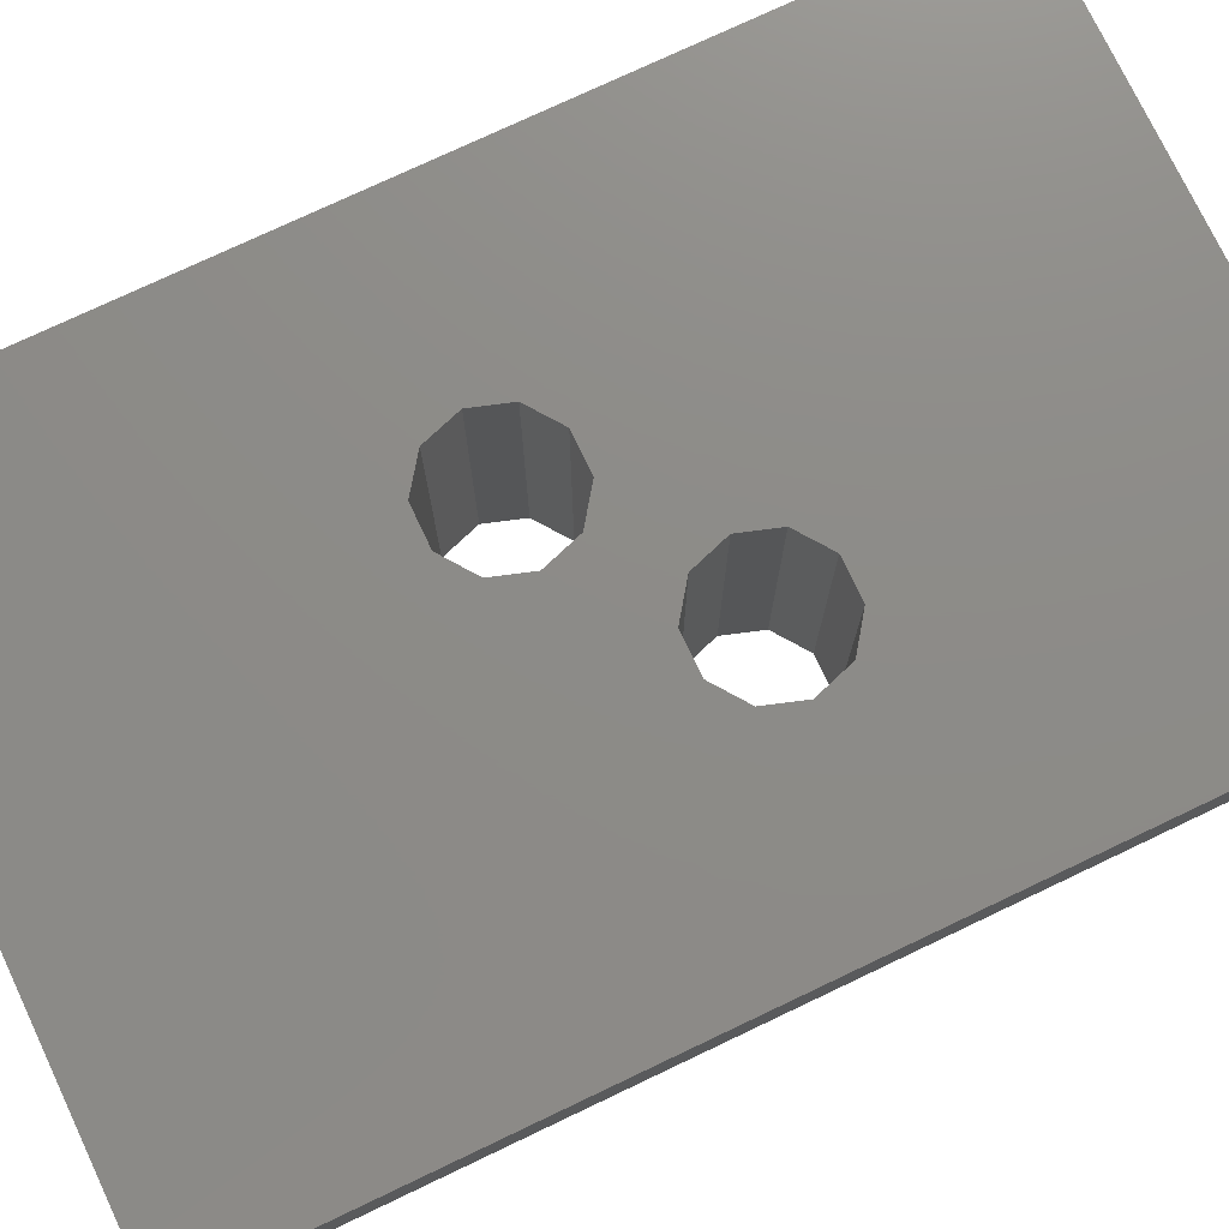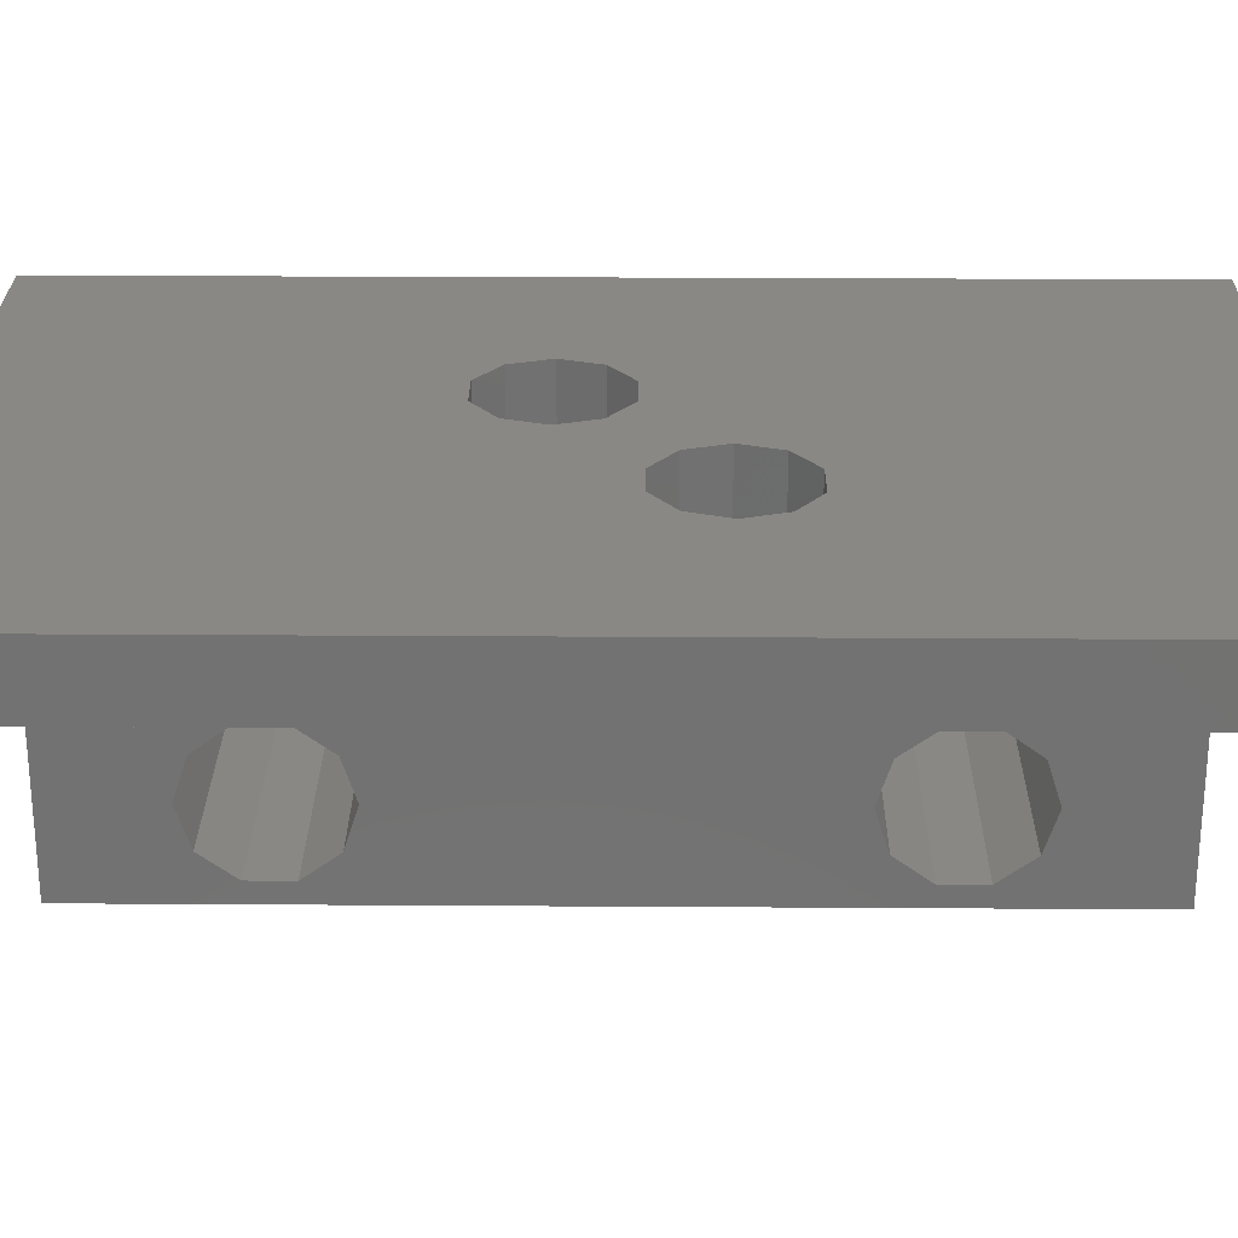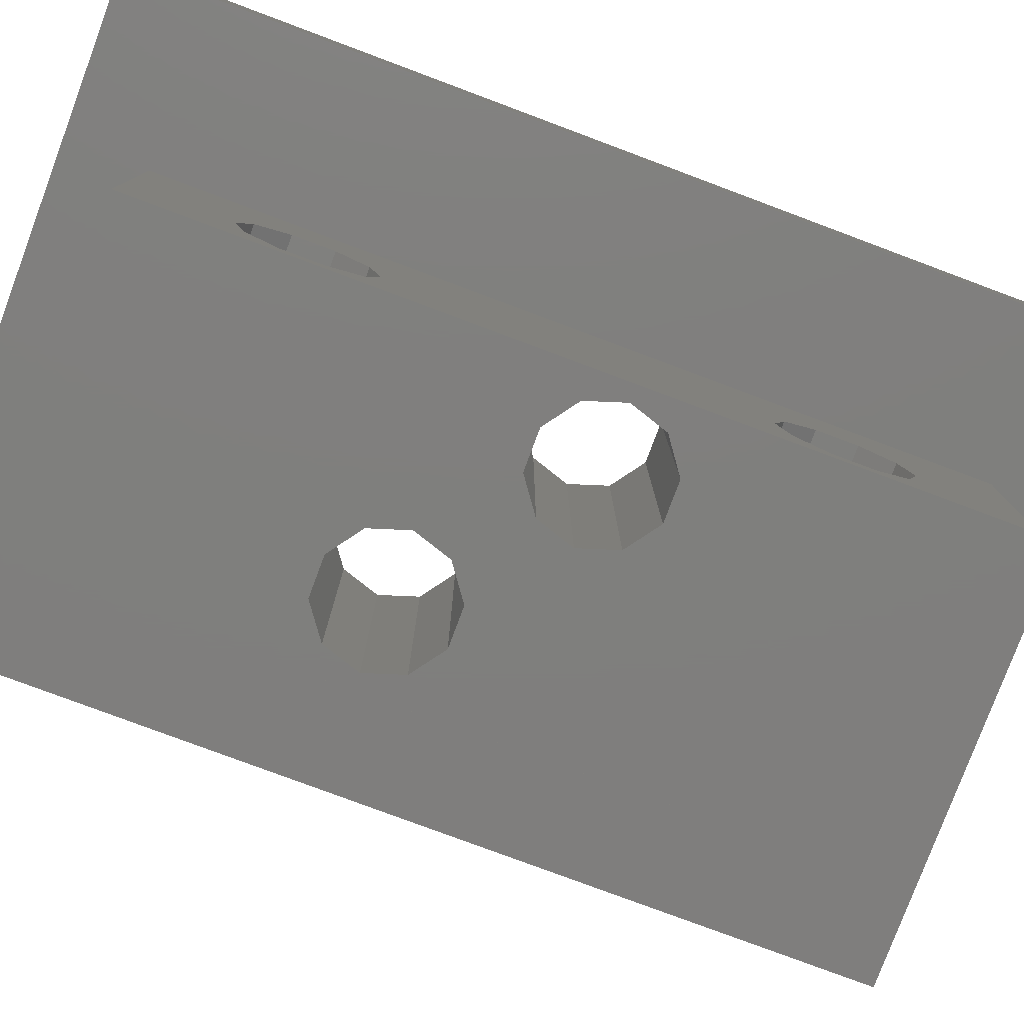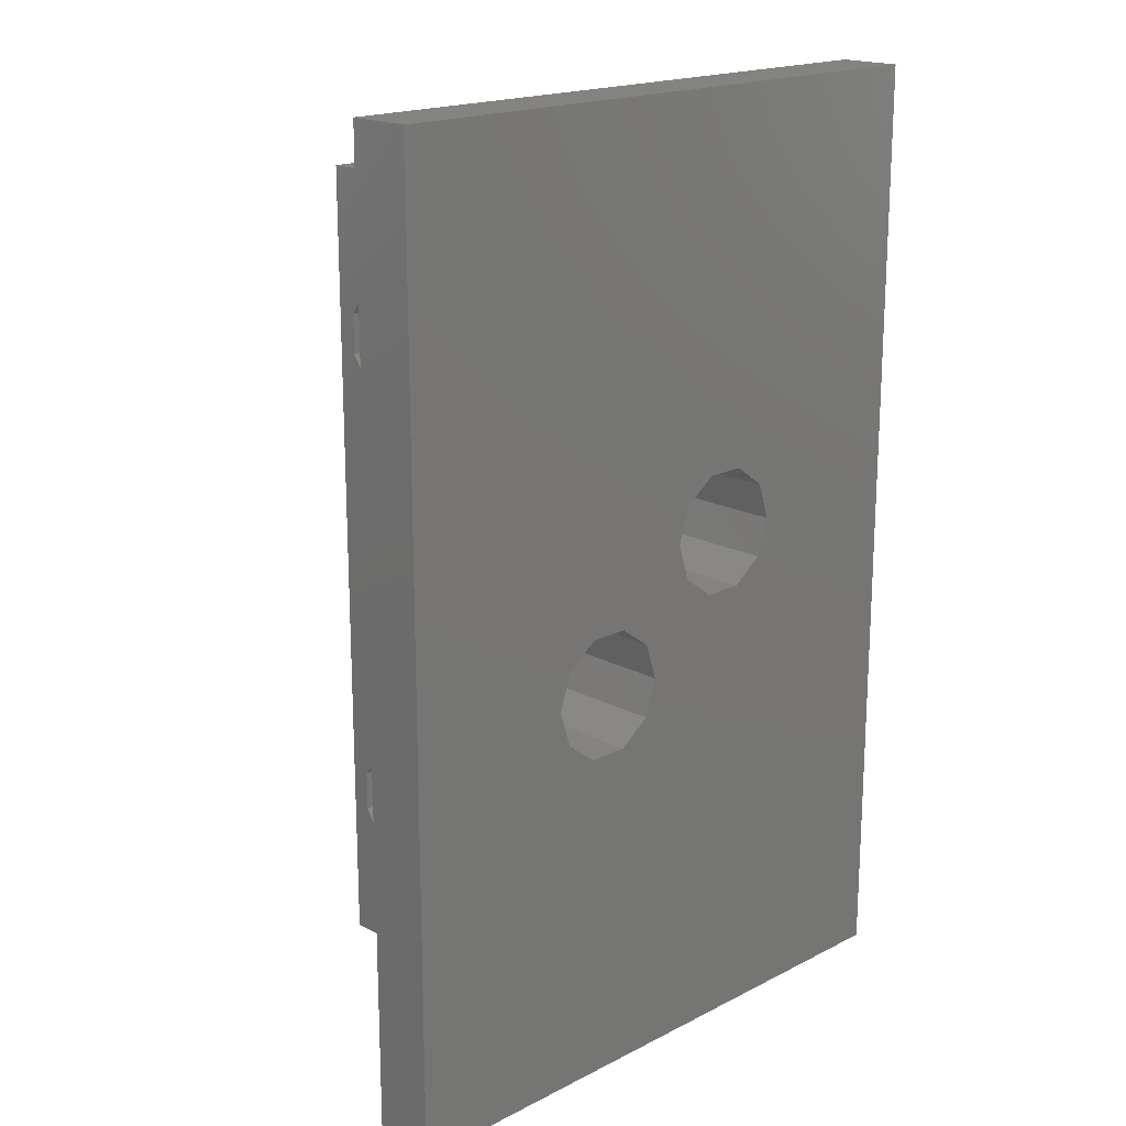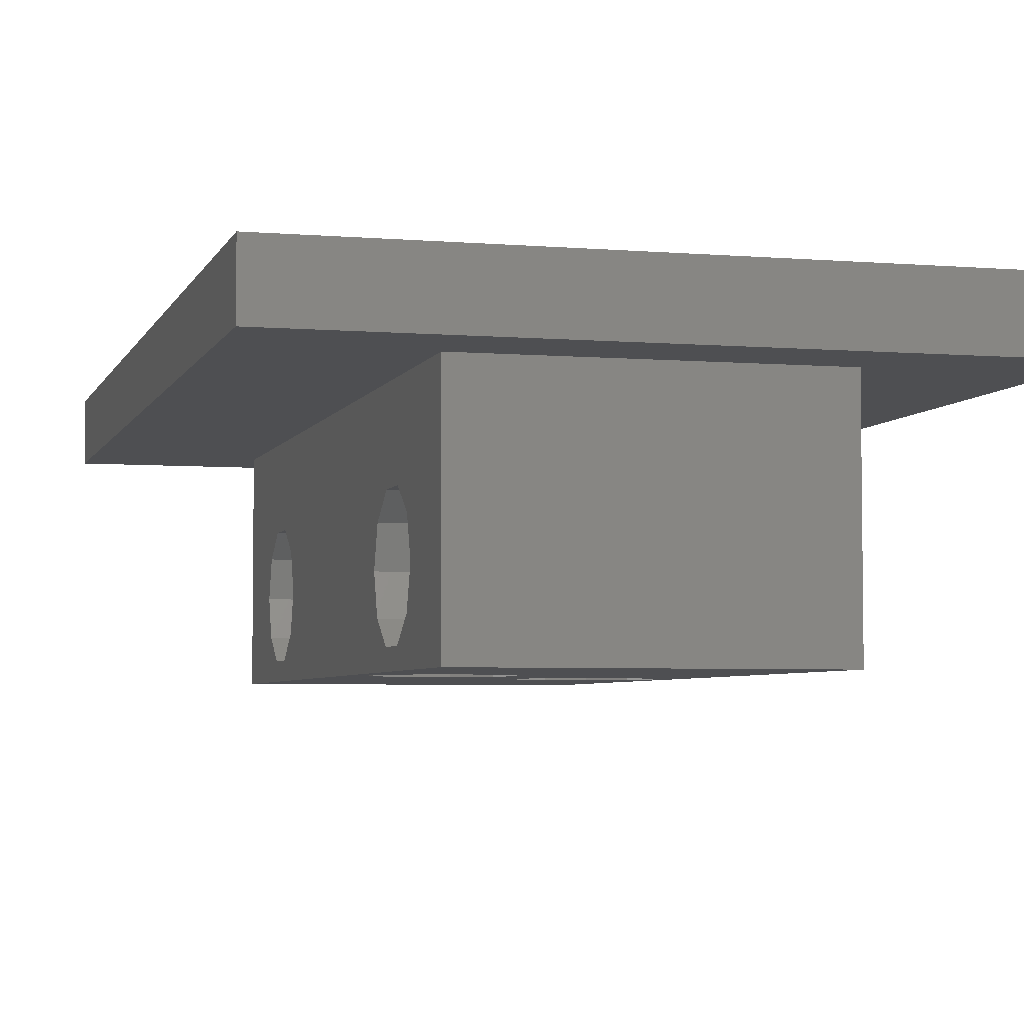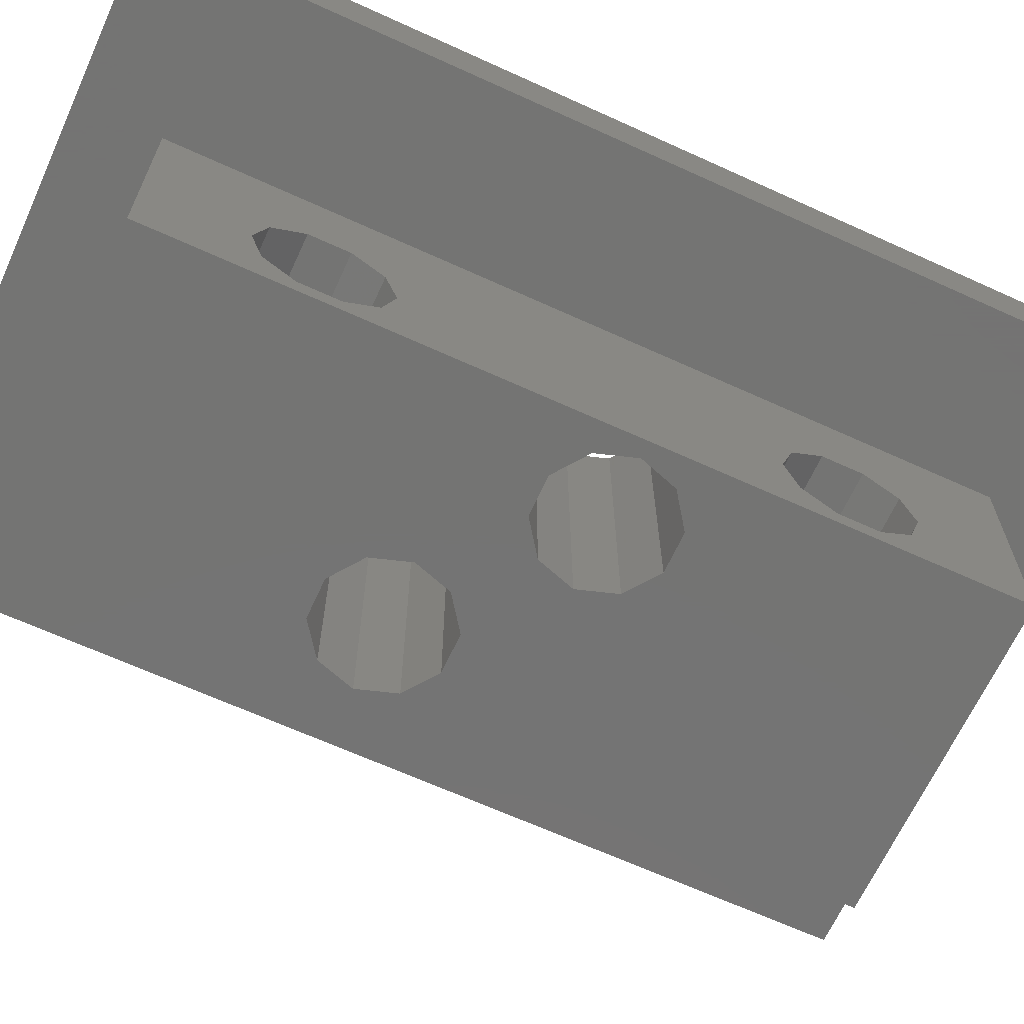
<metadata>
{"format":"stl","ext":"stl","renderer":"f3d","projection":"perspective","resolution":1024,"background":"white","views":[{"elev":75.6,"azim":-115.4,"up":"+Z"},{"elev":26.0,"azim":-89.4,"up":"+Z"},{"elev":-78.9,"azim":69.5,"up":"+Z"},{"elev":18.4,"azim":-44.4,"up":"+Y"},{"elev":-4.6,"azim":-15.1,"up":"+Z"},{"elev":-66.1,"azim":65.4,"up":"+Z"}]}
</metadata>
<code>
# stl→obj: 96 verts, 204 faces
v 70 279.8 97.5
v 64.12 267.5 97.5
v 70 249.8 97.5
v 64.5 266.3 97.5
v 64.12 265.2 97.5
v 50 249.8 97.5
v 63.12 264.4 97.5
v 55.5 262.3 97.5
v 50 279.8 97.5
v 55.88 263.5 97.5
v 56.88 264.2 97.5
v 63.12 268.2 97.5
v 61.88 268.2 97.5
v 60.88 267.5 97.5
v 60.5 266.3 97.5
v 58.12 264.2 97.5
v 60.88 265.2 97.5
v 59.12 263.5 97.5
v 61.88 264.4 97.5
v 59.5 262.3 97.5
v 59.12 261.2 97.5
v 58.12 260.4 97.5
v 56.88 260.4 97.5
v 55.88 261.2 97.5
v 65 252.3 88.5
v 64.5 266.3 88.5
v 65 277.3 88.5
v 64.12 267.5 88.5
v 55 277.3 88.5
v 63.12 268.2 88.5
v 55.5 262.3 88.5
v 55 252.3 88.5
v 55.88 261.2 88.5
v 56.88 260.4 88.5
v 59.12 261.2 88.5
v 64.12 265.2 88.5
v 63.12 264.4 88.5
v 61.88 264.4 88.5
v 59.5 262.3 88.5
v 60.88 265.2 88.5
v 59.12 263.5 88.5
v 60.5 266.3 88.5
v 58.12 264.2 88.5
v 60.88 267.5 88.5
v 56.88 264.2 88.5
v 55.88 263.5 88.5
v 61.88 268.2 88.5
v 58.12 260.4 88.5
v 50 279.8 95.5
v 50 249.8 95.5
v 70 249.8 95.5
v 70 279.8 95.5
v 55 256.7 89.1
v 55 258 89.1
v 55 274 89.83
v 55 277.3 95.5
v 55 274.3 91
v 55 273 92.9
v 55 252.3 95.5
v 55 271.7 92.9
v 55 255.7 92.18
v 55 255.3 91
v 55 255.7 89.83
v 55 256.7 92.9
v 55 258 92.9
v 55 259 92.18
v 55 270.7 92.18
v 55 259.3 91
v 55 270.3 91
v 55 259 89.83
v 55 270.7 89.83
v 55 271.7 89.1
v 55 273 89.1
v 55 274 92.18
v 65 277.3 95.5
v 65 273 89.1
v 65 271.7 89.1
v 65 255.7 89.83
v 65 252.3 95.5
v 65 255.3 91
v 65 256.7 92.9
v 65 258 92.9
v 65 274 92.18
v 65 274.3 91
v 65 274 89.83
v 65 273 92.9
v 65 271.7 92.9
v 65 270.7 92.18
v 65 259 92.18
v 65 270.3 91
v 65 259.3 91
v 65 270.7 89.83
v 65 259 89.83
v 65 258 89.1
v 65 256.7 89.1
v 65 255.7 92.18
f 1 2 3
f 2 4 3
f 3 5 6
f 5 7 6
f 6 8 9
f 8 10 9
f 9 10 1
f 10 11 1
f 1 12 2
f 12 1 13
f 13 1 14
f 1 11 14
f 14 11 15
f 11 16 15
f 15 16 17
f 16 18 17
f 17 18 19
f 18 20 19
f 19 20 7
f 20 21 7
f 7 21 6
f 21 22 6
f 6 23 24
f 23 6 22
f 8 6 24
f 5 3 4
f 25 26 27
f 26 28 27
f 27 28 29
f 28 30 29
f 29 31 32
f 31 33 32
f 32 33 25
f 33 34 25
f 25 35 36
f 35 37 36
f 37 35 38
f 35 39 38
f 38 39 40
f 39 41 40
f 40 41 42
f 41 43 42
f 42 43 44
f 43 45 44
f 45 46 44
f 46 29 44
f 44 29 47
f 29 30 47
f 35 25 48
f 48 25 34
f 31 29 46
f 26 25 36
f 46 10 8
f 31 46 8
f 45 11 10
f 46 45 10
f 43 16 11
f 45 43 11
f 41 18 16
f 43 41 16
f 39 20 18
f 41 39 18
f 35 21 20
f 39 35 20
f 48 22 21
f 35 48 21
f 34 23 22
f 48 34 22
f 33 24 23
f 34 33 23
f 31 8 24
f 33 31 24
f 44 14 15
f 42 44 15
f 47 13 14
f 44 47 14
f 30 12 13
f 47 30 13
f 28 2 12
f 30 28 12
f 26 4 2
f 28 26 2
f 36 5 4
f 26 36 4
f 37 7 5
f 36 37 5
f 38 19 7
f 37 38 7
f 40 17 19
f 38 40 19
f 42 15 17
f 40 42 17
f 9 49 50
f 6 9 50
f 3 6 50
f 3 50 51
f 51 52 1
f 51 1 3
f 52 49 9
f 52 9 1
f 32 53 29
f 53 54 29
f 29 55 56
f 55 57 56
f 56 58 59
f 58 60 59
f 59 61 32
f 61 62 32
f 32 63 53
f 63 32 62
f 61 59 64
f 64 59 65
f 59 60 65
f 65 60 66
f 60 67 66
f 66 67 68
f 67 69 68
f 68 69 70
f 69 71 70
f 70 71 54
f 71 72 54
f 54 72 29
f 72 73 29
f 55 29 73
f 58 56 74
f 56 57 74
f 29 56 75
f 29 75 27
f 27 76 25
f 76 77 25
f 25 78 79
f 78 80 79
f 79 81 75
f 81 82 75
f 75 83 27
f 83 84 27
f 27 85 76
f 85 27 84
f 83 75 86
f 86 75 87
f 75 82 87
f 87 82 88
f 82 89 88
f 88 89 90
f 89 91 90
f 90 91 92
f 91 93 92
f 92 93 77
f 93 94 77
f 77 94 25
f 94 95 25
f 78 25 95
f 81 79 96
f 79 80 96
f 25 79 59
f 25 59 32
f 51 79 52
f 79 75 52
f 52 75 49
f 75 56 49
f 49 56 50
f 56 59 50
f 50 59 51
f 59 79 51
f 83 74 57
f 84 83 57
f 86 58 74
f 83 86 74
f 87 60 58
f 86 87 58
f 88 67 60
f 87 88 60
f 90 69 67
f 88 90 67
f 92 71 69
f 90 92 69
f 77 72 71
f 92 77 71
f 76 73 72
f 77 76 72
f 85 55 73
f 76 85 73
f 84 57 55
f 85 84 55
f 89 66 68
f 91 89 68
f 82 65 66
f 89 82 66
f 81 64 65
f 82 81 65
f 96 61 64
f 81 96 64
f 80 62 61
f 96 80 61
f 78 63 62
f 80 78 62
f 95 53 63
f 78 95 63
f 94 54 53
f 95 94 53
f 93 70 54
f 94 93 54
f 91 68 70
f 93 91 70

</code>
